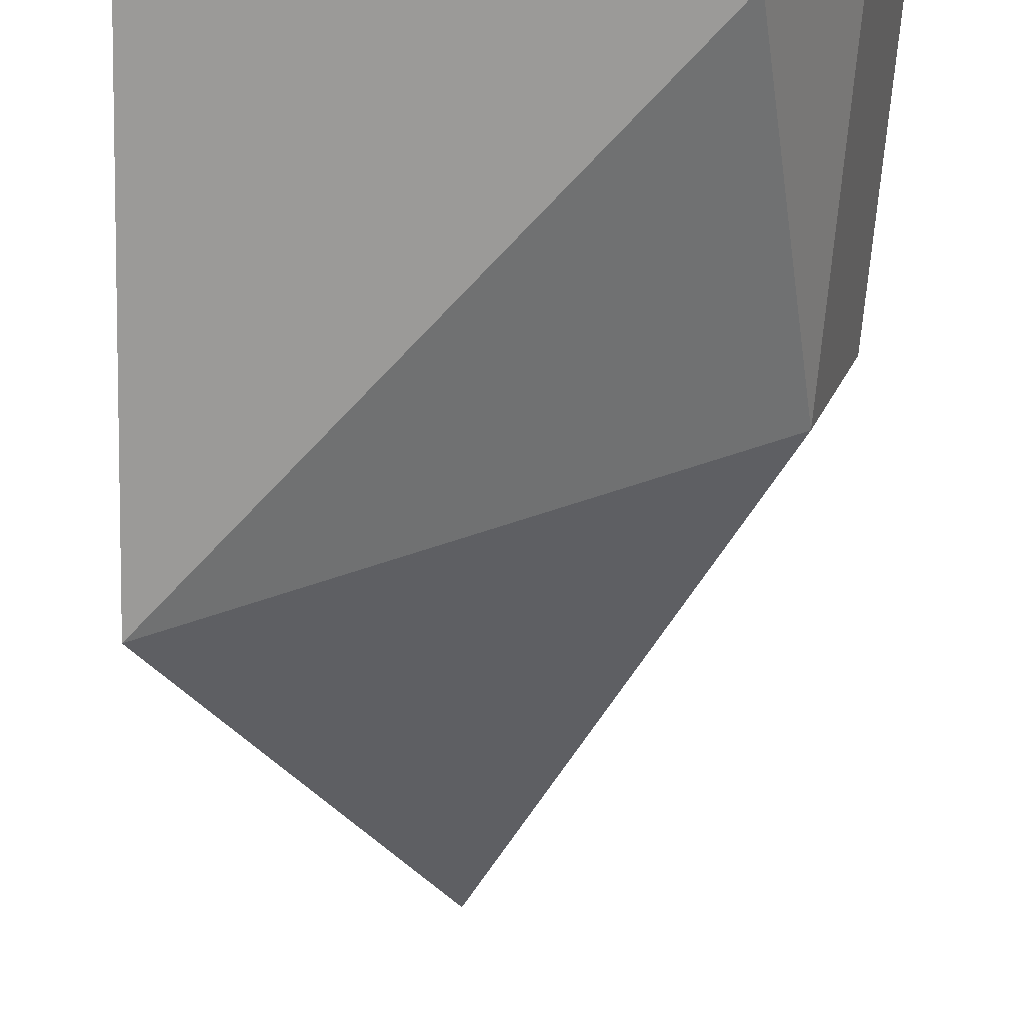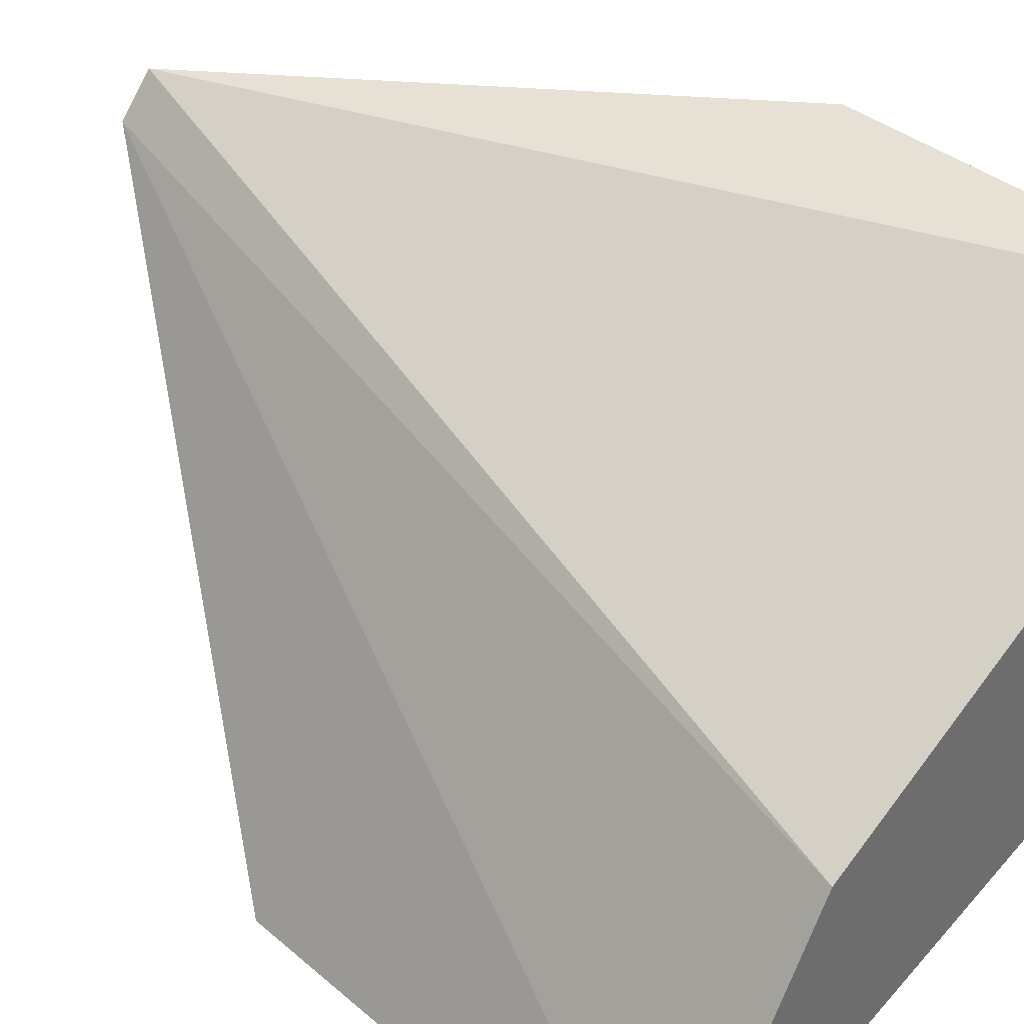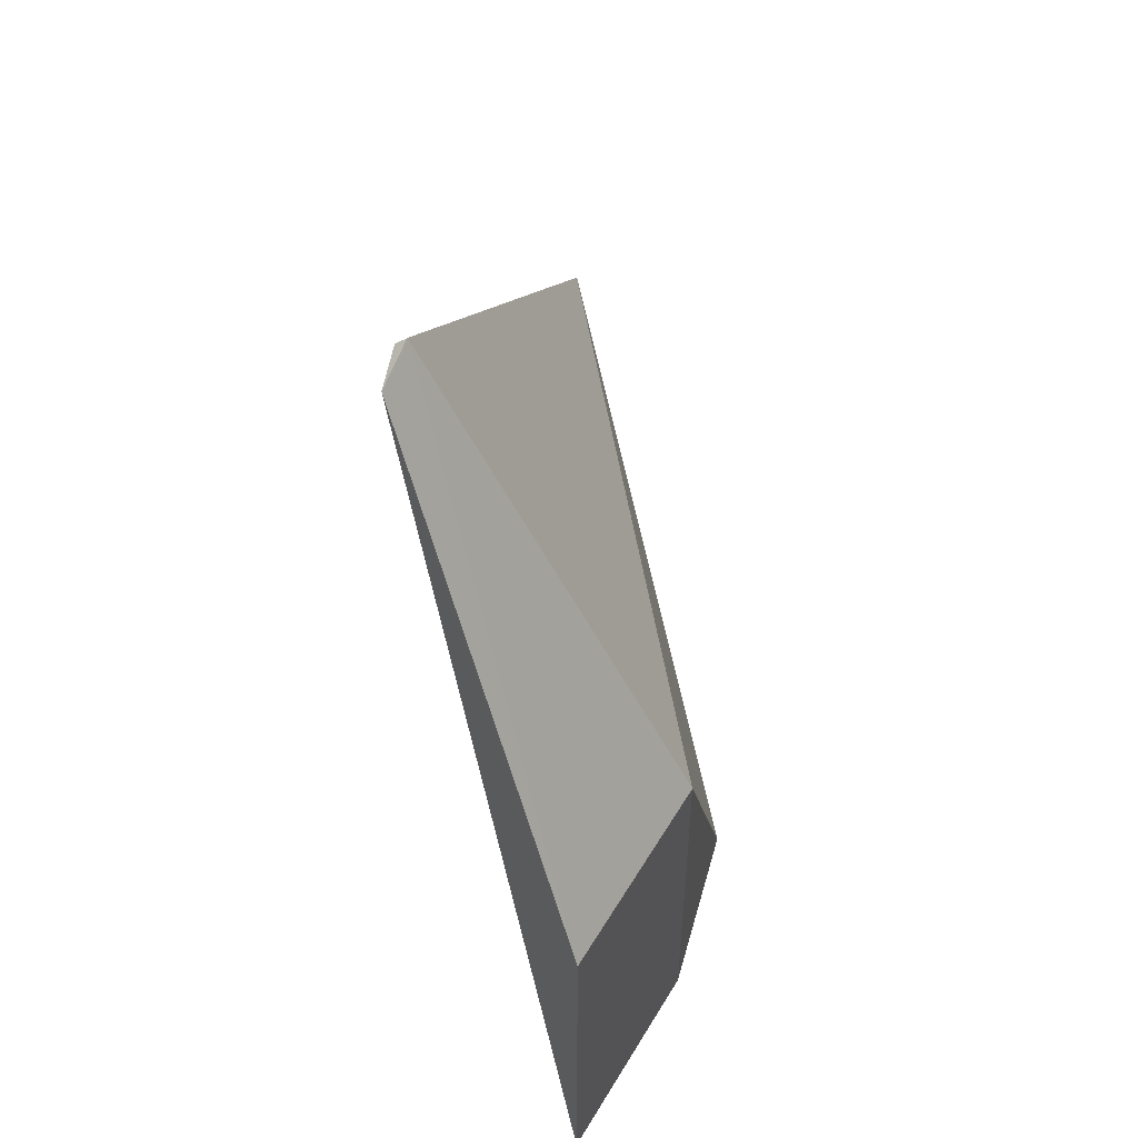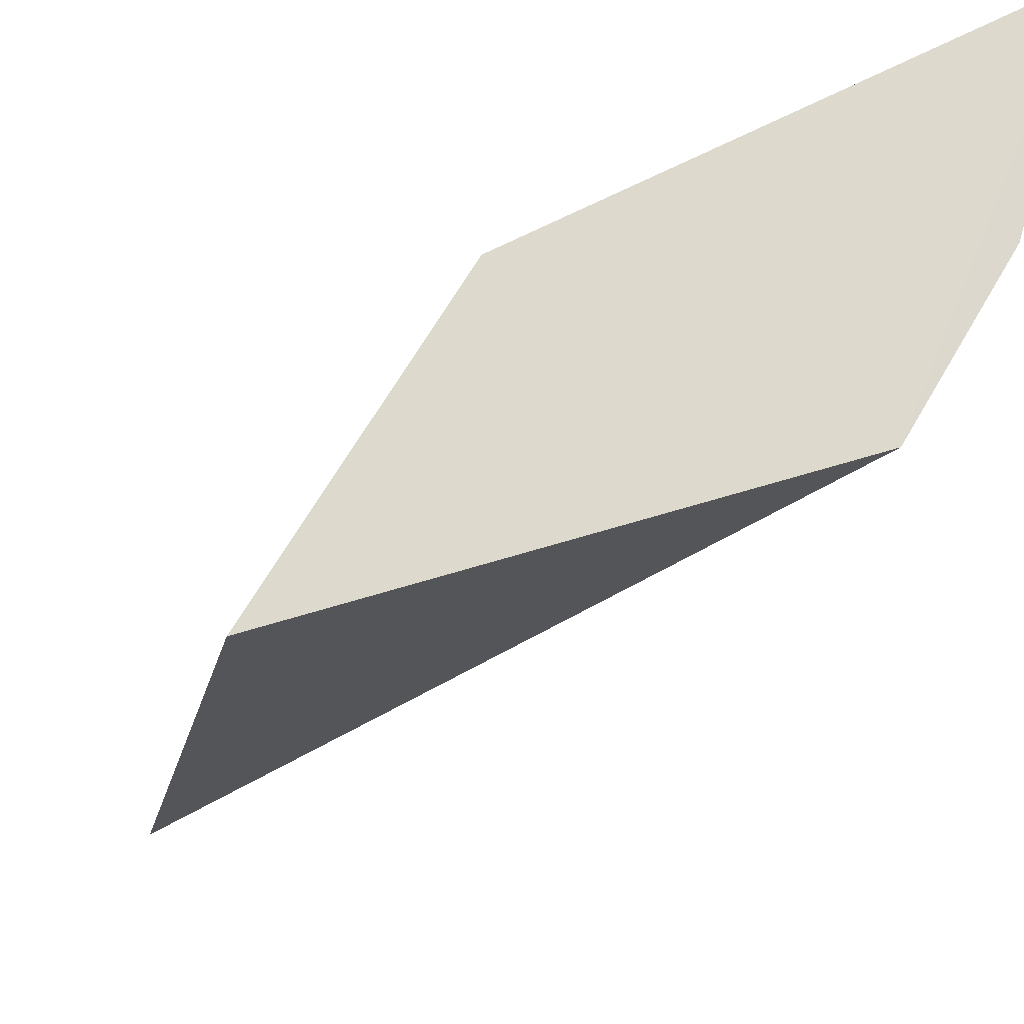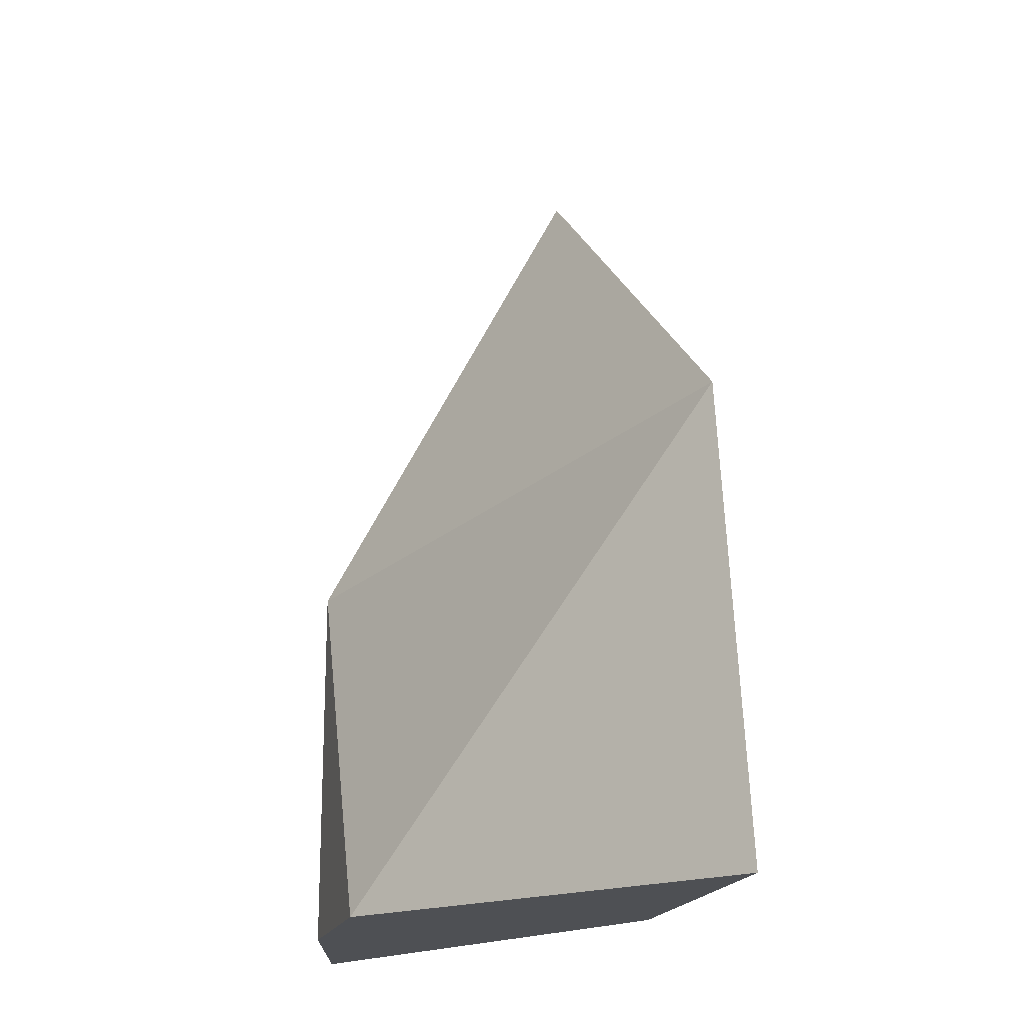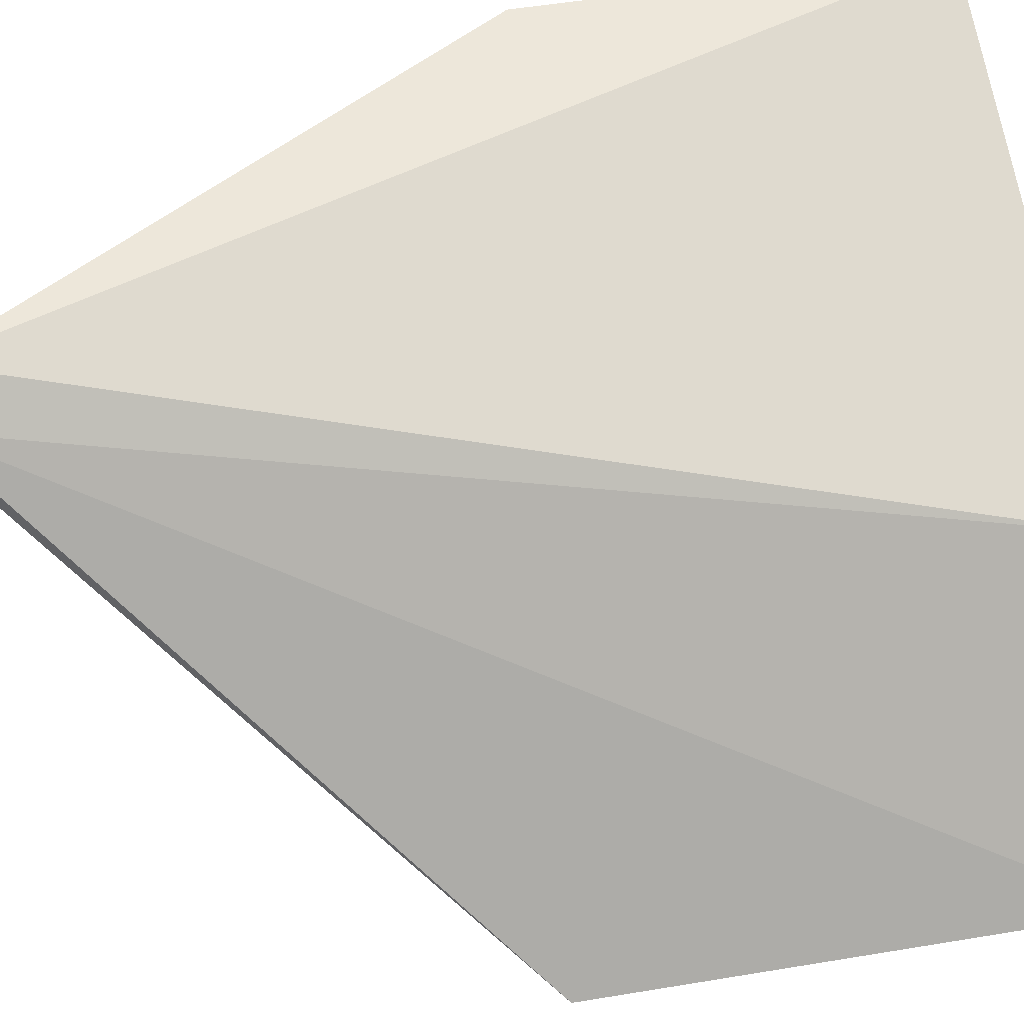
<metadata>
{"format":"obj","ext":"obj","renderer":"f3d","projection":"perspective","resolution":1024,"background":"white","views":[{"elev":-69.1,"azim":-4.6,"up":"+Z"},{"elev":39.0,"azim":-45.1,"up":"+Z"},{"elev":52.1,"azim":46.3,"up":"+Y"},{"elev":-19.5,"azim":-15.1,"up":"+Z"},{"elev":-18.7,"azim":-164.4,"up":"+Y"},{"elev":40.7,"azim":-103.2,"up":"+Z"}]}
</metadata>
<code>
v -7.36 -6.353 -134.4
v -7.36 -8.325 -134.4
v -8.16 -8.325 -136.3
v -10.31 -5.93 -137.2
v -8.84 -3.777 -134.7
v -10.43 -8.323 -137.2
v -7.676 -6.353 -135.5
v -8.991 -3.758 -134.9
v -9.621 -8.323 -135.8
v -7.676 -8.325 -135.5
v -8.941 -3.705 -134.9
f 5 2 1
f 6 3 2
f 6 4 3
f 7 3 4
f 8 4 6
f 9 6 2
f 9 2 5
f 9 8 6
f 9 5 8
f 10 2 3
f 10 3 7
f 10 7 1
f 10 1 2
f 11 5 1
f 11 1 7
f 11 8 5
f 11 7 4
f 11 4 8

</code>
